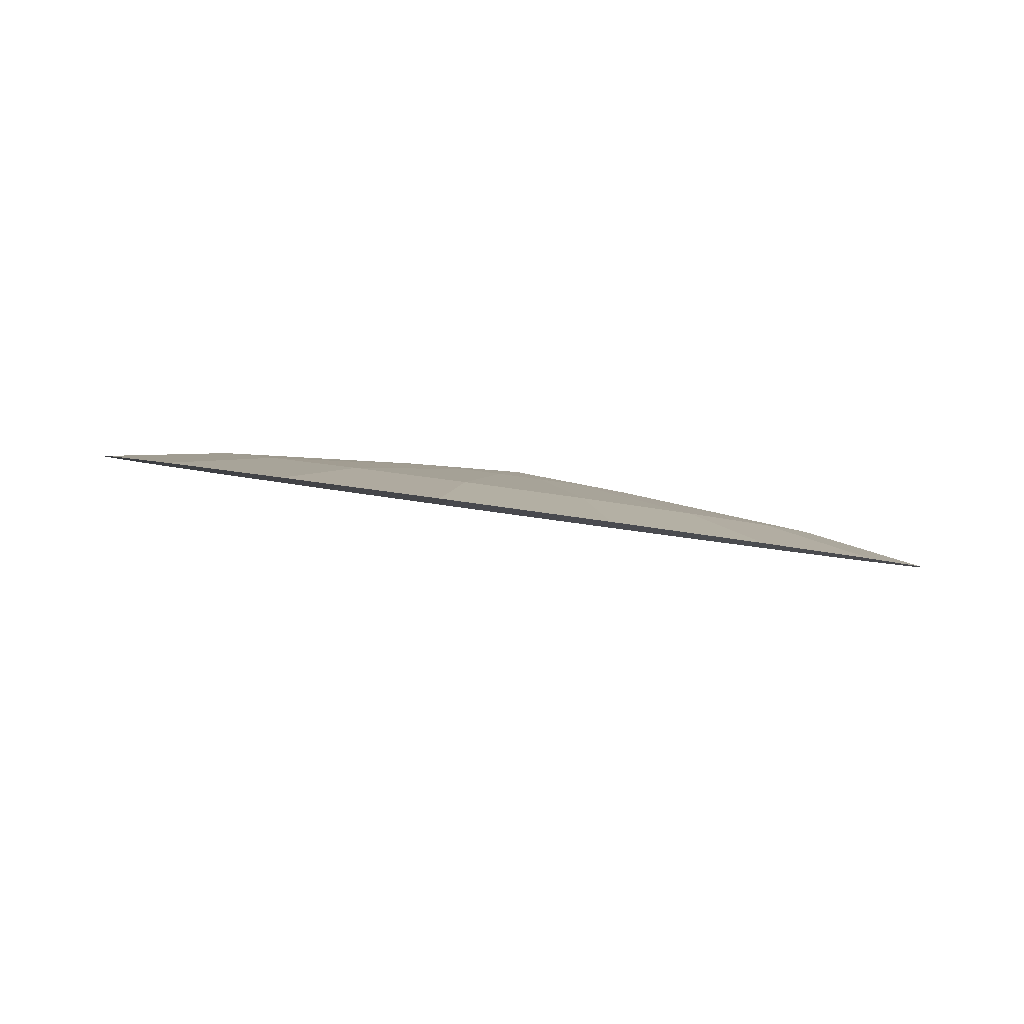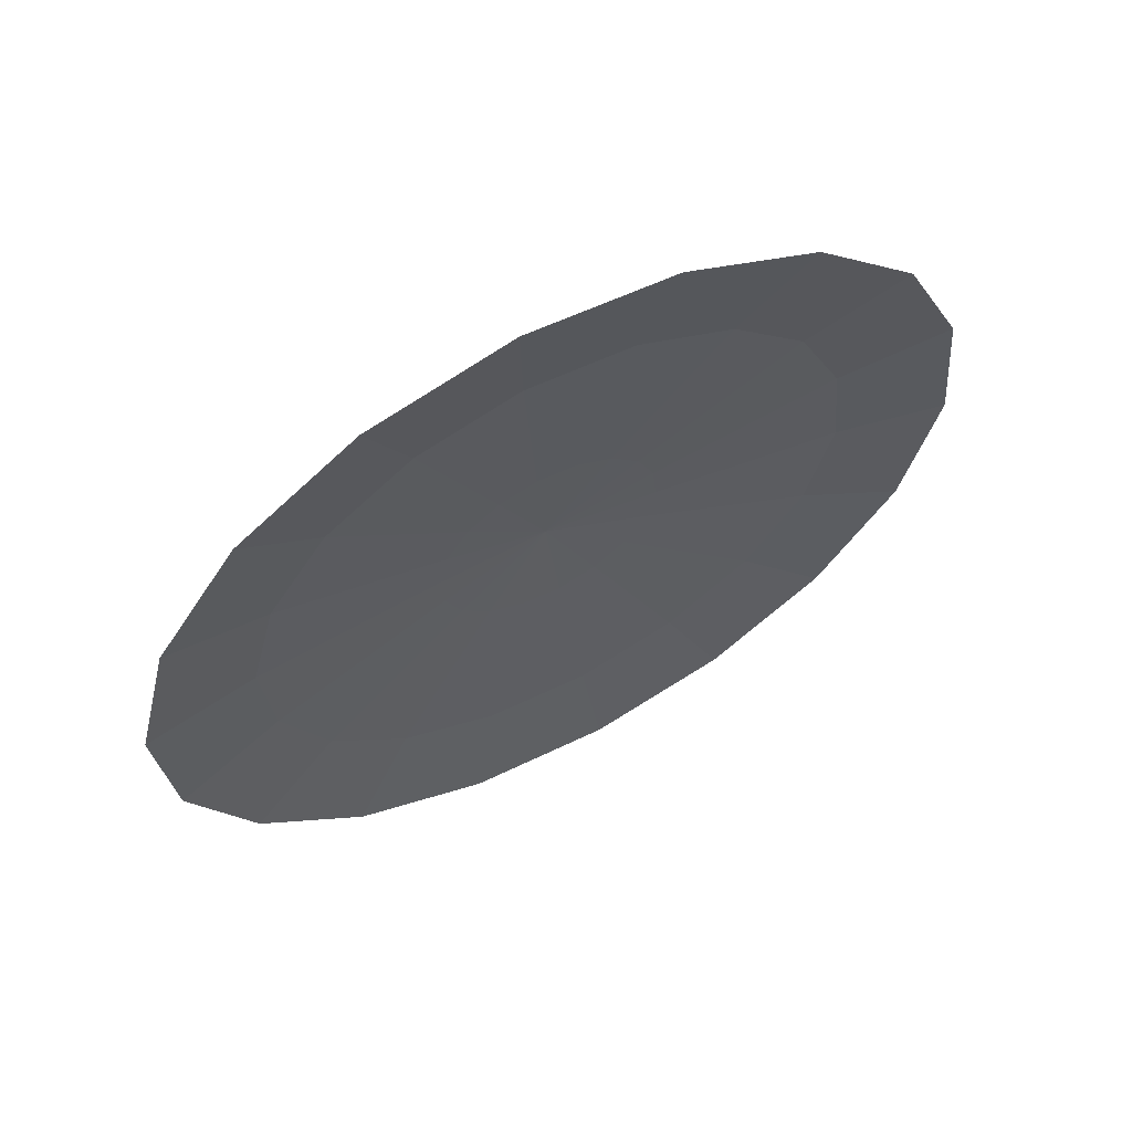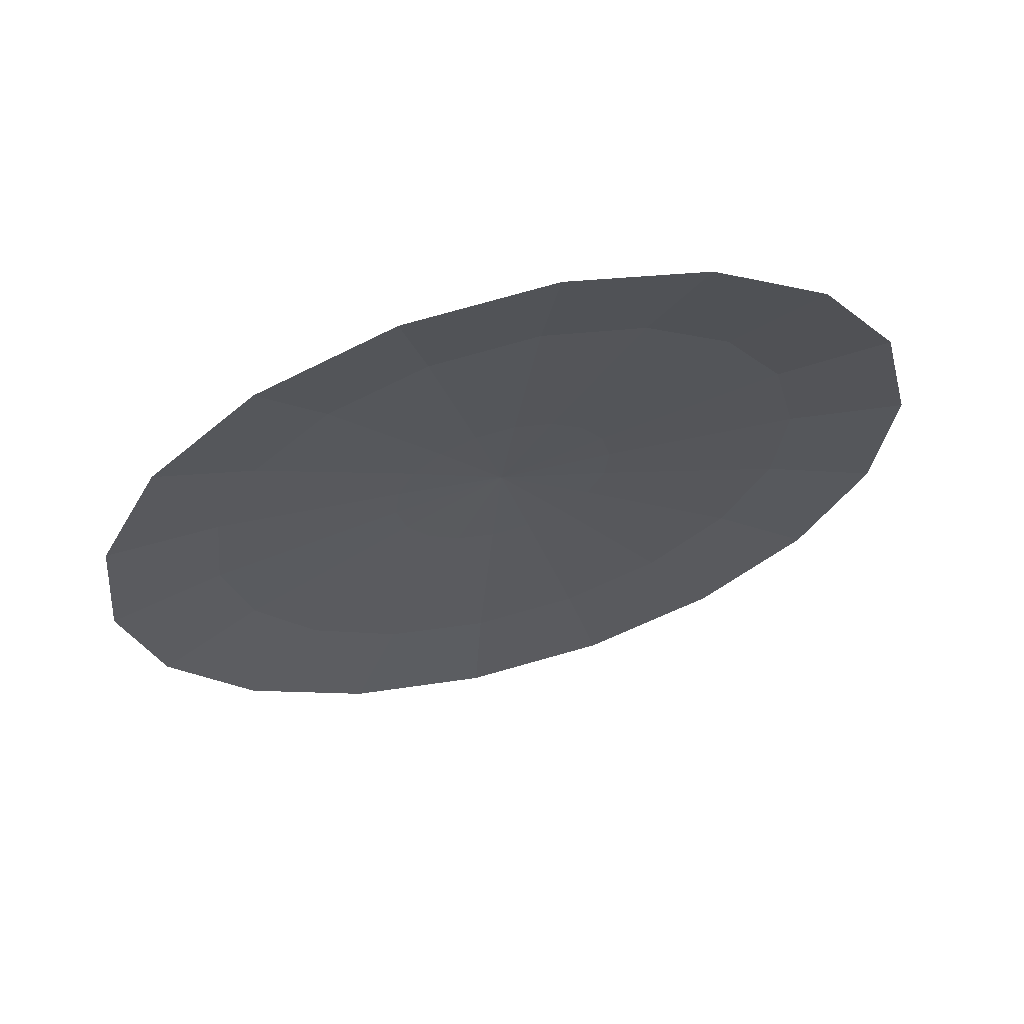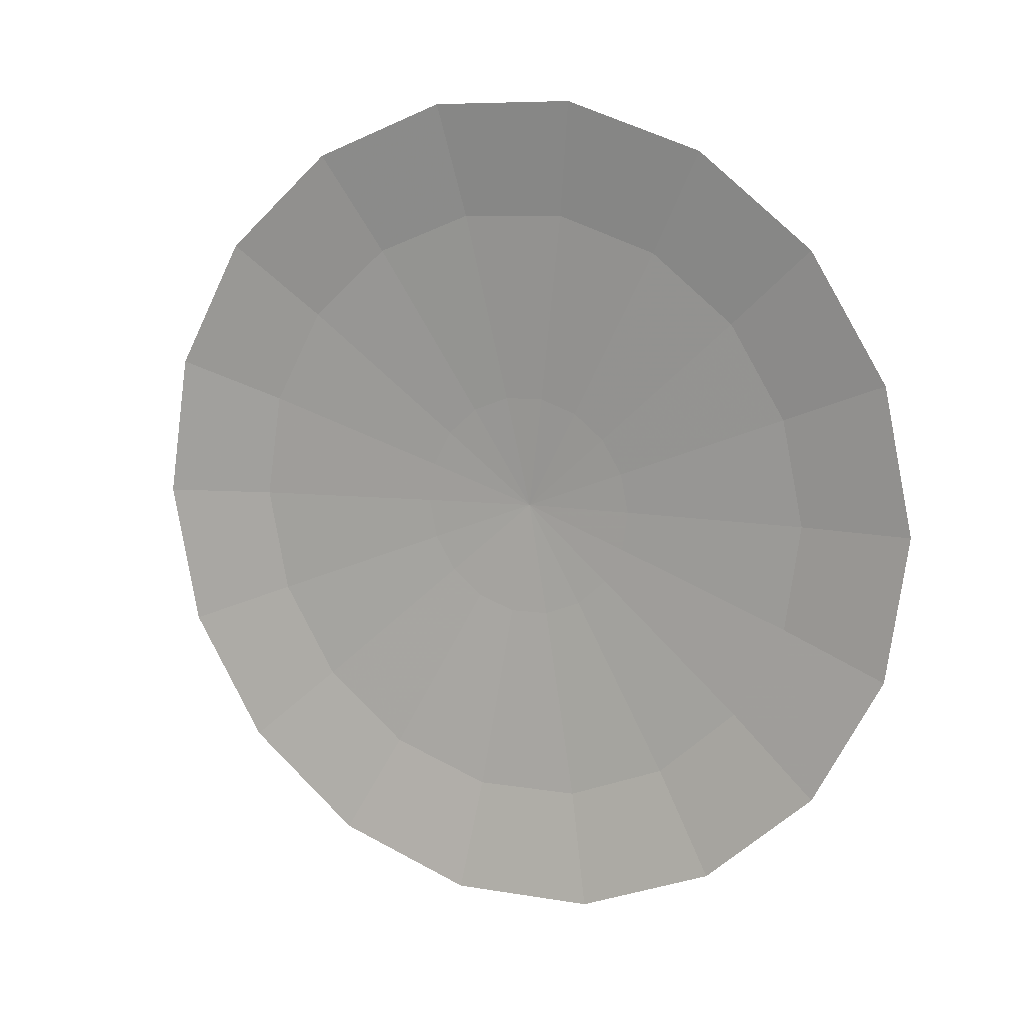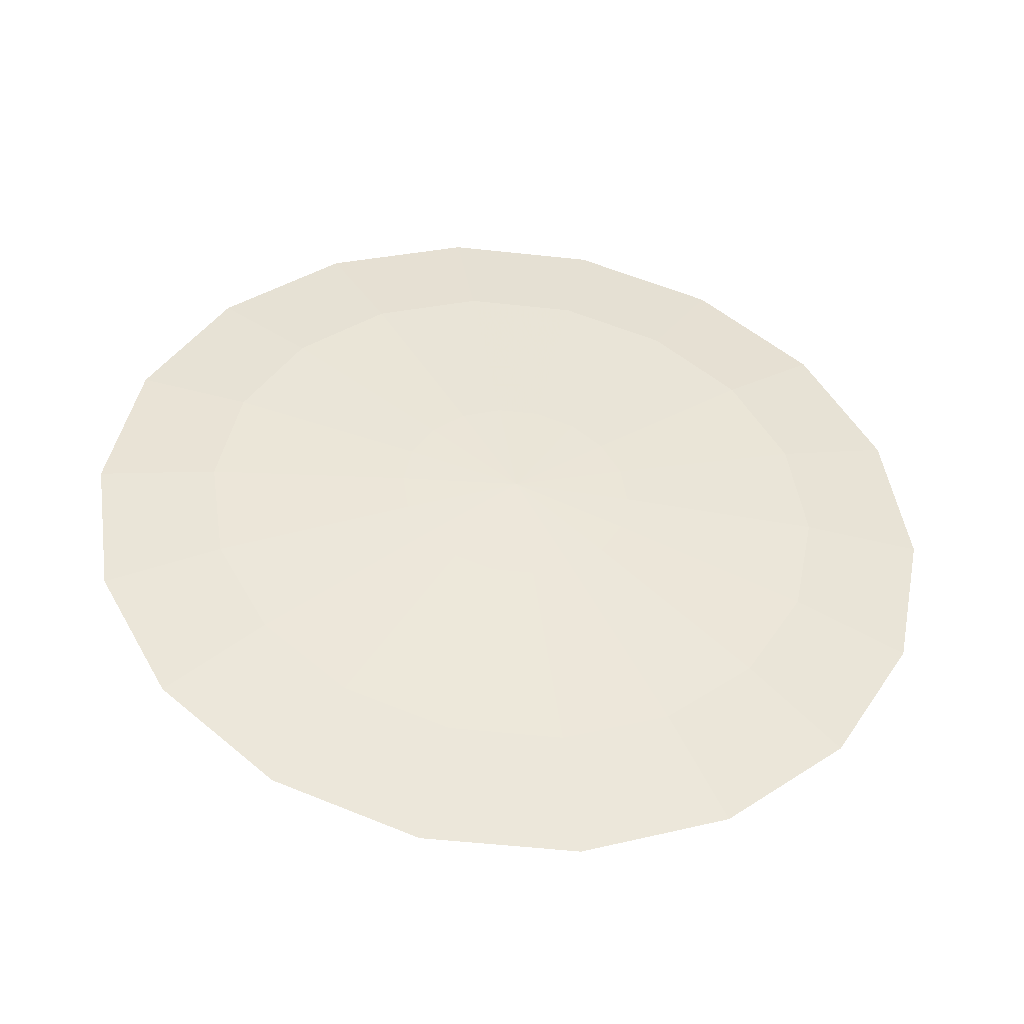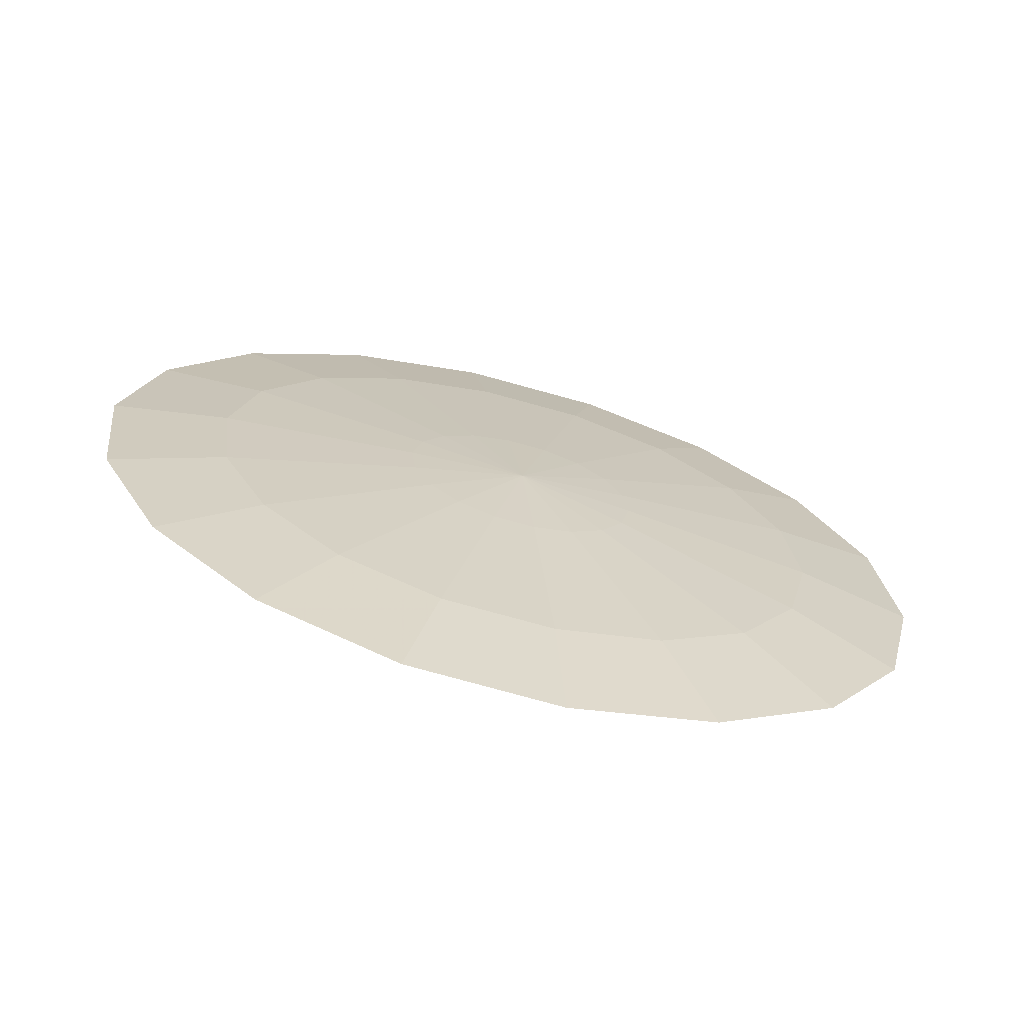
<metadata>
{"format":"obj","ext":"obj","renderer":"f3d","projection":"perspective","resolution":1024,"background":"white","views":[{"elev":-27.4,"azim":120.1,"up":"+Y"},{"elev":-31.3,"azim":-140.0,"up":"+Y"},{"elev":-50.5,"azim":170.7,"up":"+Y"},{"elev":-68.7,"azim":27.5,"up":"+Y"},{"elev":19.1,"azim":123.5,"up":"+Y"},{"elev":-2.1,"azim":103.8,"up":"+Y"}]}
</metadata>
<code>
v 2.768 -0.9295 2.235
v 2.79 -0.9389 2.235
v 2.787 -0.9411 2.228
v 2.768 -0.9398 2.213
v 2.761 -0.9369 2.213
v 2.776 -0.9415 2.216
v 2.783 -0.942 2.221
v 2.789 -0.9358 2.243
v 2.79 -0.9389 2.235
v 2.786 -0.9321 2.25
v 2.781 -0.9282 2.255
v 2.774 -0.9247 2.258
v 2.766 -0.9218 2.258
v 2.758 -0.9201 2.255
v 2.752 -0.9196 2.25
v 2.747 -0.9205 2.243
v 2.745 -0.9226 2.235
v 2.745 -0.9257 2.228
v 2.748 -0.9295 2.221
v 2.754 -0.9334 2.216
v 2.82 -0.9612 2.216
v 2.847 -0.9671 2.238
v 2.839 -0.9749 2.21
v 2.741 -0.9596 2.157
v 2.769 -0.9576 2.178
v 2.769 -0.97 2.157
v 2.797 -0.9765 2.167
v 2.807 -0.9635 2.198
v 2.79 -0.9623 2.185
v 2.821 -0.9781 2.185
v 2.826 -0.9555 2.237
v 2.846 -0.9556 2.266
v 2.847 -0.9671 2.238
v 2.825 -0.9472 2.257
v 2.834 -0.942 2.291
v 2.817 -0.9372 2.275
v 2.815 -0.9277 2.309
v 2.802 -0.9269 2.288
v 2.789 -0.9146 2.319
v 2.784 -0.9173 2.295
v 2.761 -0.9042 2.319
v 2.763 -0.9098 2.295
v 2.733 -0.8978 2.309
v 2.725 -0.9039 2.275
v 2.743 -0.9051 2.288
v 2.712 -0.9063 2.257
v 2.708 -0.8961 2.291
v 2.706 -0.9119 2.237
v 2.691 -0.8994 2.266
v 2.707 -0.9203 2.216
v 2.683 -0.9072 2.238
v 2.716 -0.9302 2.198
v 2.684 -0.9186 2.21
v 2.73 -0.9405 2.185
v 2.695 -0.9323 2.185
v 2.748 -0.9501 2.178
v 2.715 -0.9465 2.167
v 2.79 -0.9389 2.235
v 2.79 -0.9389 2.235
v 2.826 -0.9555 2.237
v 2.79 -0.9389 2.235
f 1 2 3
f 1 4 5
f 1 6 4
f 1 7 6
f 1 3 7
f 1 8 9
f 1 10 8
f 1 11 10
f 1 12 11
f 1 13 12
f 1 14 13
f 1 15 14
f 1 16 15
f 1 17 16
f 1 18 17
f 1 19 18
f 1 20 19
f 1 5 20
f 21 22 23
f 24 25 26
f 25 27 26
f 28 27 29
f 28 23 30
f 31 32 33
f 34 35 32
f 36 37 35
f 38 39 37
f 40 41 39
f 42 43 41
f 44 43 45
f 46 47 44
f 48 49 46
f 50 51 48
f 52 53 50
f 54 55 52
f 56 57 54
f 58 21 3
f 4 56 5
f 4 29 25
f 7 29 6
f 3 28 7
f 8 31 59
f 8 36 34
f 11 36 10
f 12 38 11
f 13 40 12
f 13 45 42
f 14 44 45
f 16 44 15
f 16 48 46
f 18 48 17
f 18 52 50
f 20 52 19
f 20 56 54
f 21 60 22
f 24 56 25
f 25 29 27
f 28 30 27
f 28 21 23
f 31 34 32
f 34 36 35
f 36 38 37
f 38 40 39
f 40 42 41
f 42 45 43
f 44 47 43
f 46 49 47
f 48 51 49
f 50 53 51
f 52 55 53
f 54 57 55
f 56 24 57
f 61 60 21
f 4 25 56
f 4 6 29
f 7 28 29
f 3 21 28
f 8 34 31
f 8 10 36
f 11 38 36
f 12 40 38
f 13 42 40
f 13 14 45
f 14 15 44
f 16 46 44
f 16 17 48
f 18 50 48
f 18 19 52
f 20 54 52
f 20 5 56

</code>
